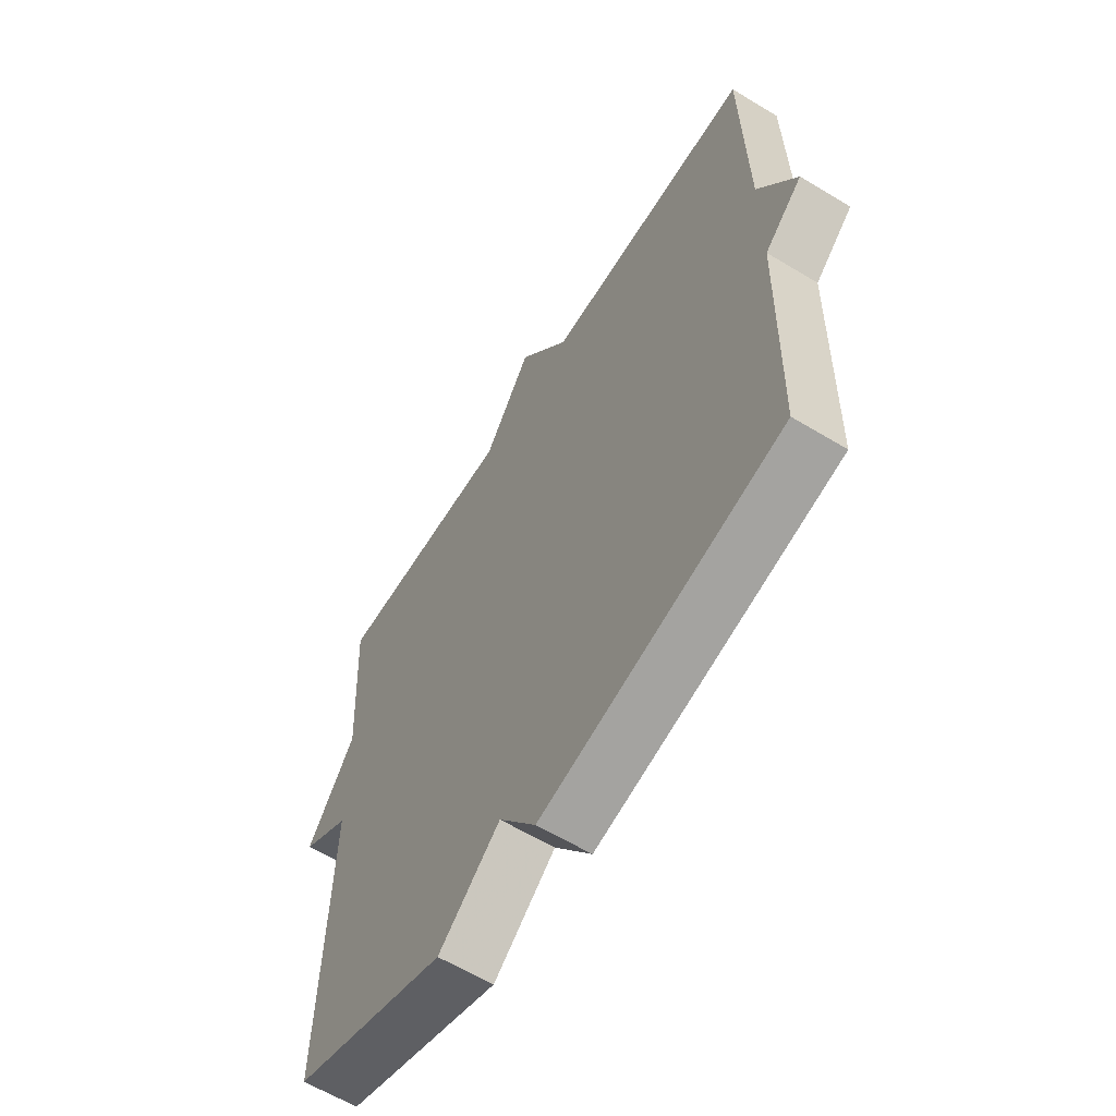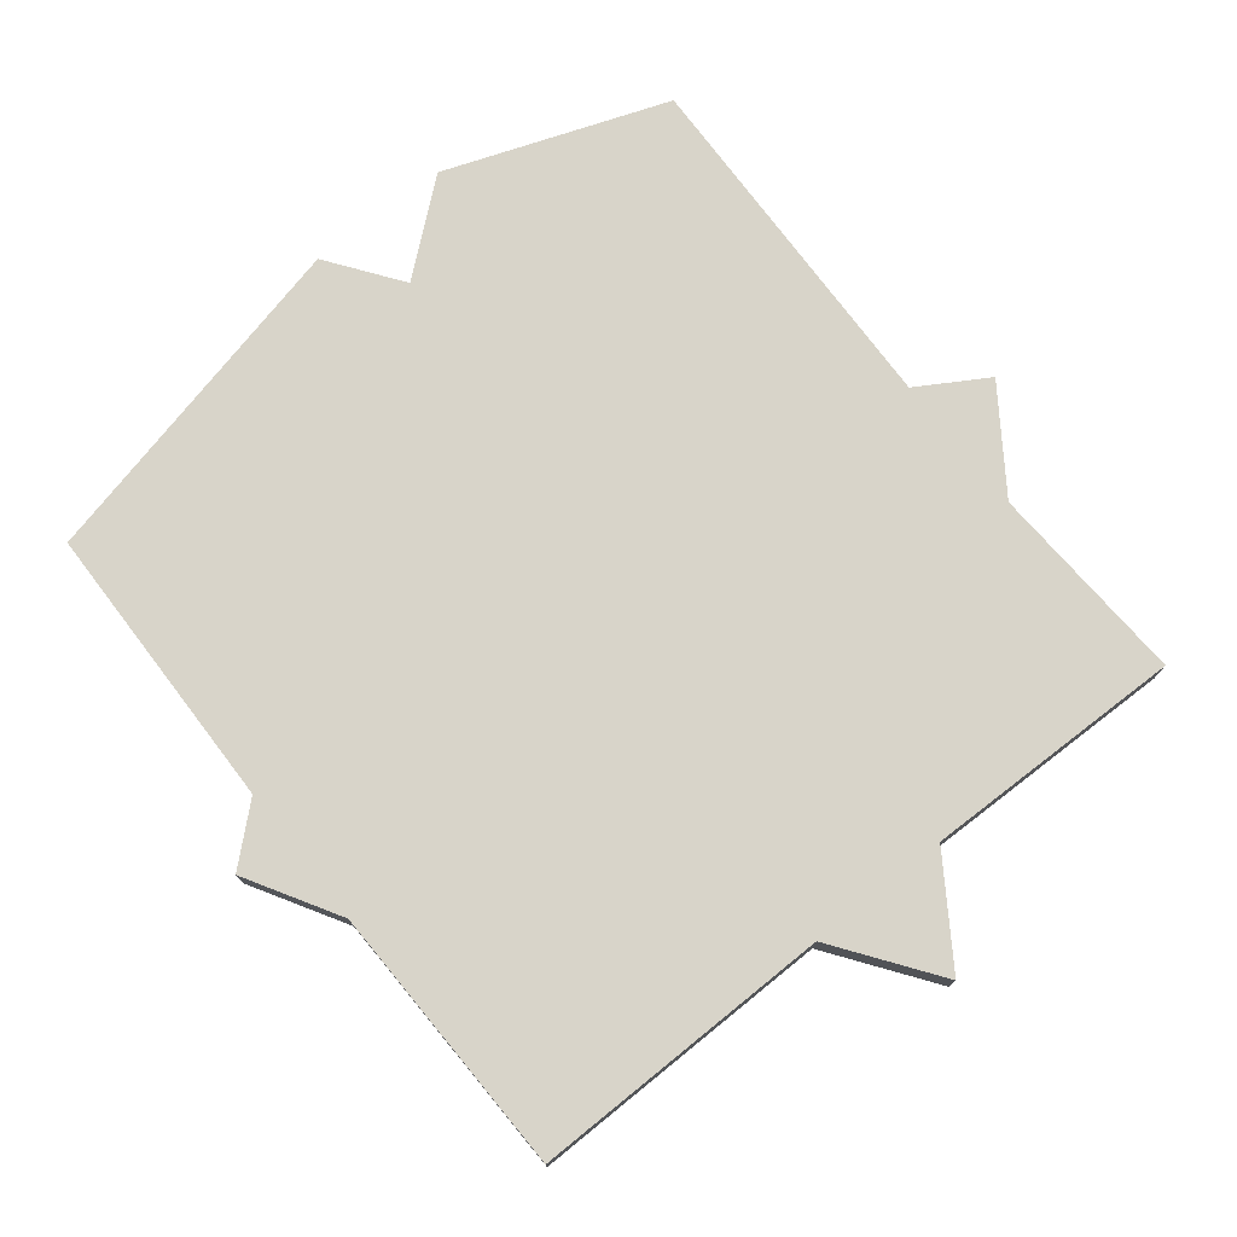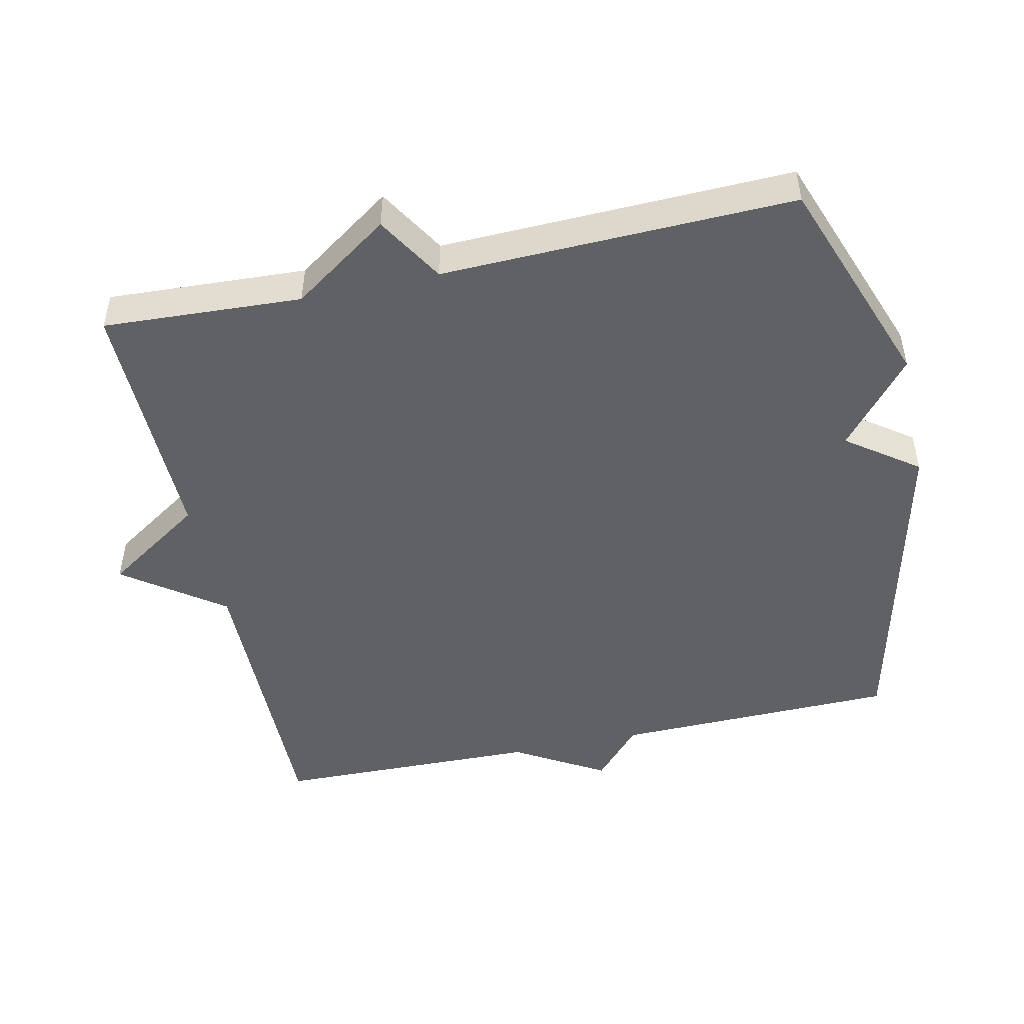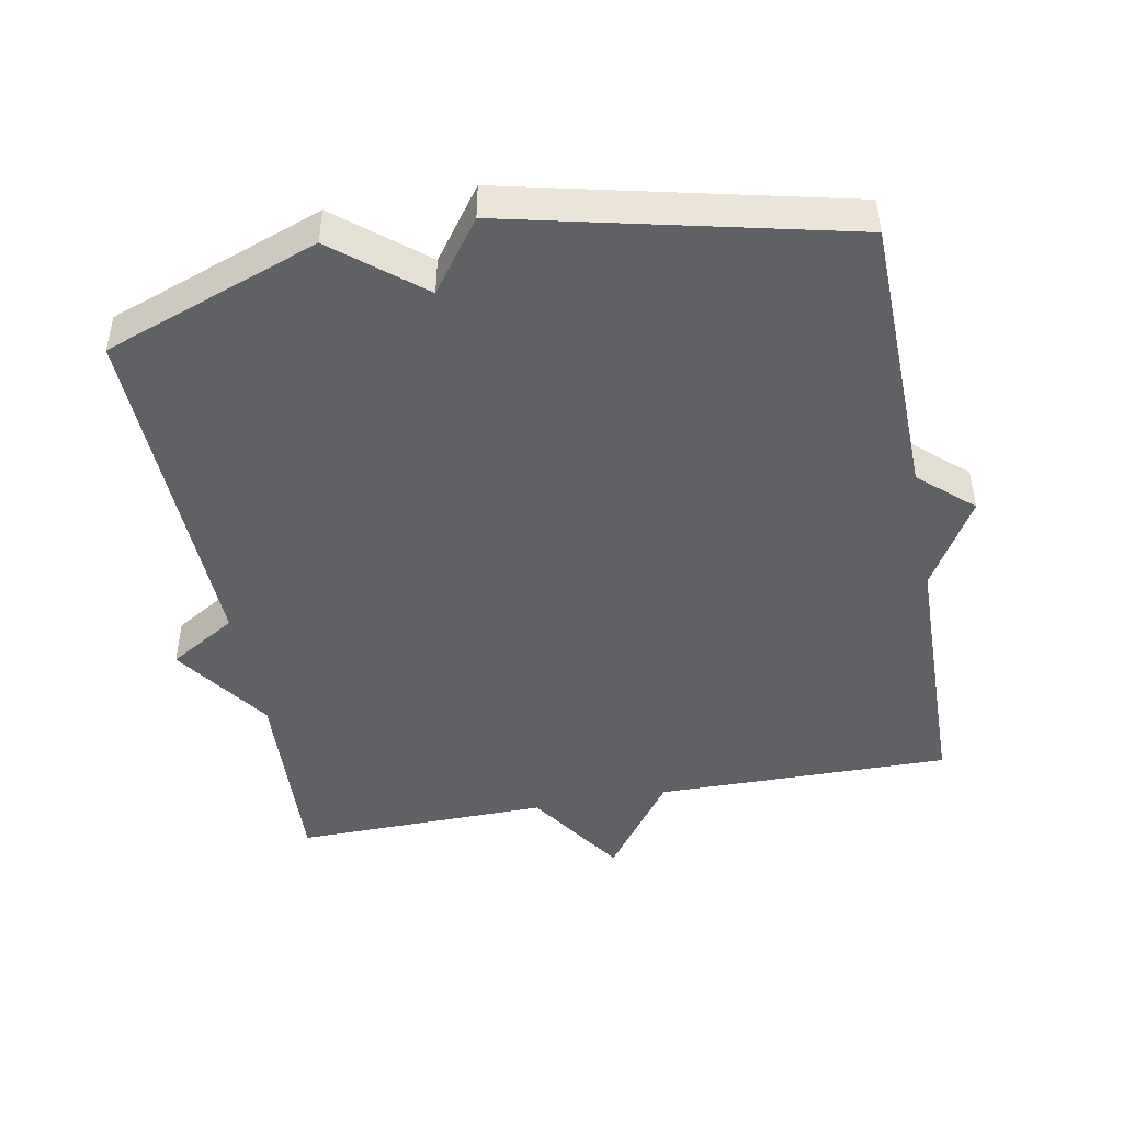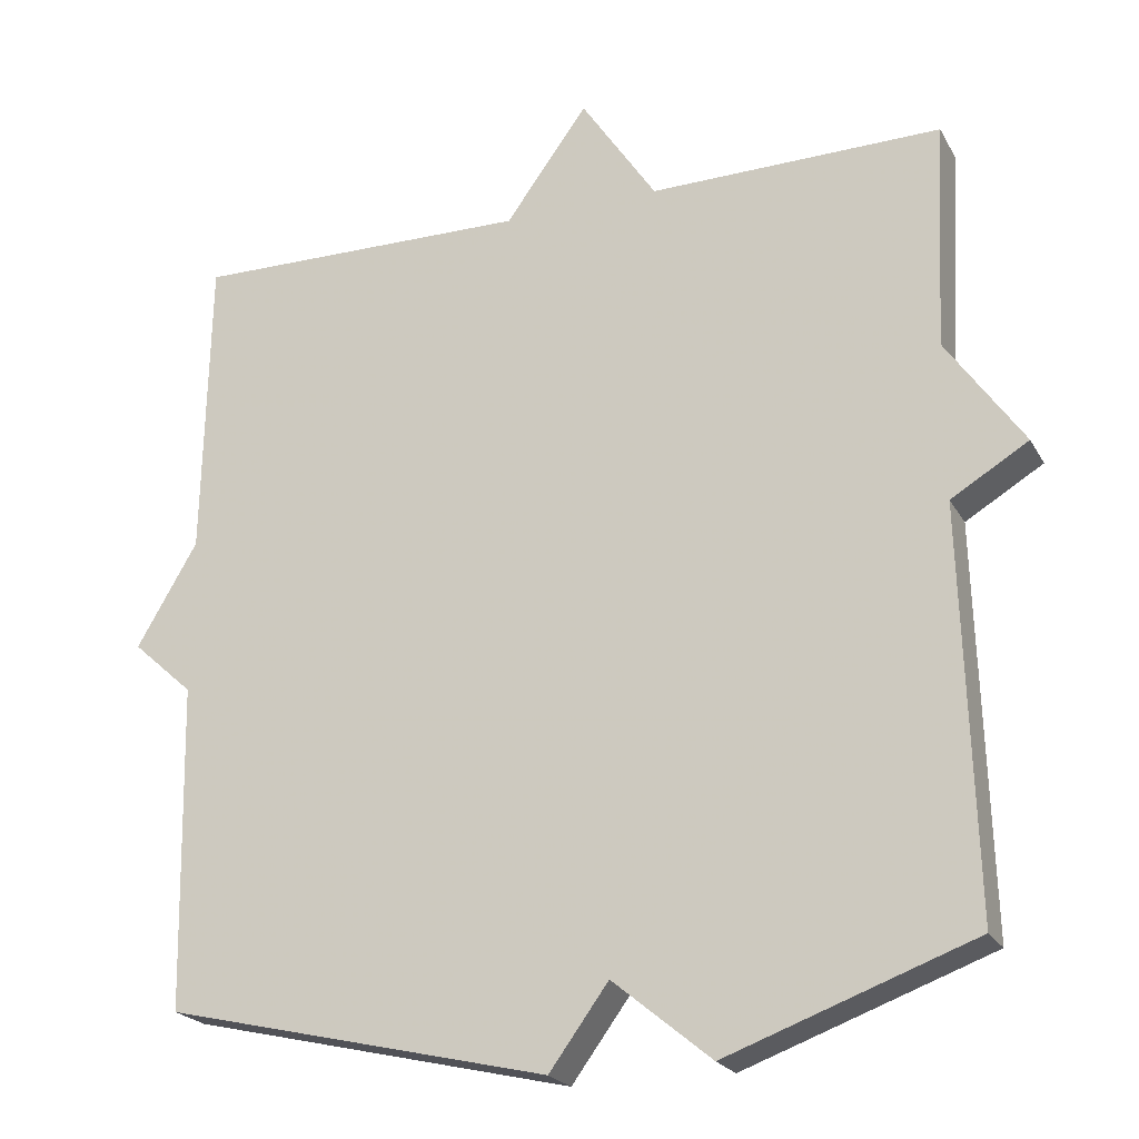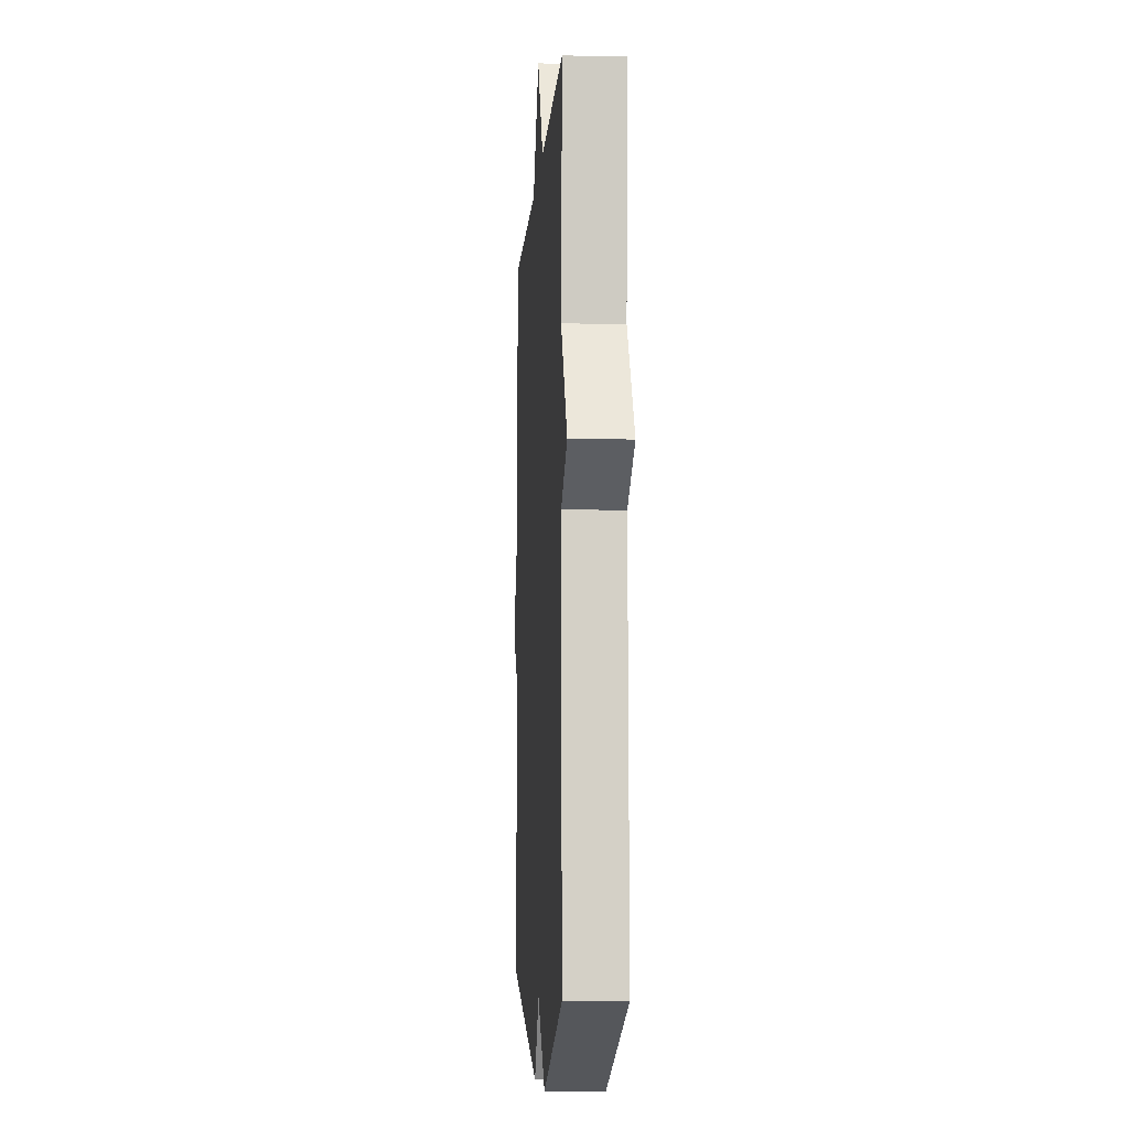
<metadata>
{"format":"obj","ext":"obj","renderer":"f3d","projection":"perspective","resolution":1024,"background":"white","views":[{"elev":-61.2,"azim":-121.7,"up":"+Z"},{"elev":75.4,"azim":-38.4,"up":"+Y"},{"elev":-48.5,"azim":102.3,"up":"+Y"},{"elev":-46.2,"azim":-169.3,"up":"+Y"},{"elev":-22.1,"azim":22.2,"up":"+Z"},{"elev":-7.0,"azim":86.3,"up":"+Z"}]}
</metadata>
<code>
v -0.5 0.07 -0.5
v -0.508 0.07 -0.087
v -0.585 0.07 -0.018
v -0.508 0.07 0.113
v -0.5 0.07 0.5
v -0.071 0.07 0.495
v 0.033 0.07 0.639
v 0.129 0.07 0.495
v 0.5 0.07 0.5
v 0.485 0.07 0.211
v 0.583 0.07 0.07
v 0.485 0.07 0.011
v 0.5 0.07 -0.5
v 0.187 0.07 -0.614
v 0.062 0.07 -0.511
v -0.013 0.07 -0.614
v -0.5 0 -0.5
v -0.508 0 -0.087
v -0.585 0 -0.018
v -0.508 0 0.113
v -0.5 0 0.5
v -0.071 0 0.495
v 0.033 0 0.639
v 0.129 0 0.495
v 0.5 0 0.5
v 0.485 0 0.211
v 0.583 0 0.07
v 0.485 0 0.011
v 0.5 0 -0.5
v 0.187 0 -0.614
v 0.062 0 -0.511
v -0.013 0 -0.614
f 15 16 1 2
f 12 13 14 15
f 2 3 4
f 15 2 4
f 12 15 4
f 4 5 6
f 12 4 6
f 11 12 6
f 10 11 6
f 8 9 10
f 8 10 6
f 6 7 8
f 18 17 32 31
f 31 30 29 28
f 20 19 18
f 20 18 31
f 20 31 28
f 22 21 20
f 22 20 28
f 22 28 27
f 22 27 26
f 26 25 24
f 22 26 24
f 24 23 22
f 1 17 18 2
f 2 18 19 3
f 3 19 20 4
f 4 20 21 5
f 5 21 22 6
f 6 22 23 7
f 7 23 24 8
f 8 24 25 9
f 9 25 26 10
f 10 26 27 11
f 11 27 28 12
f 12 28 29 13
f 13 29 30 14
f 14 30 31 15
f 15 31 32 16
f 16 32 17 1

</code>
